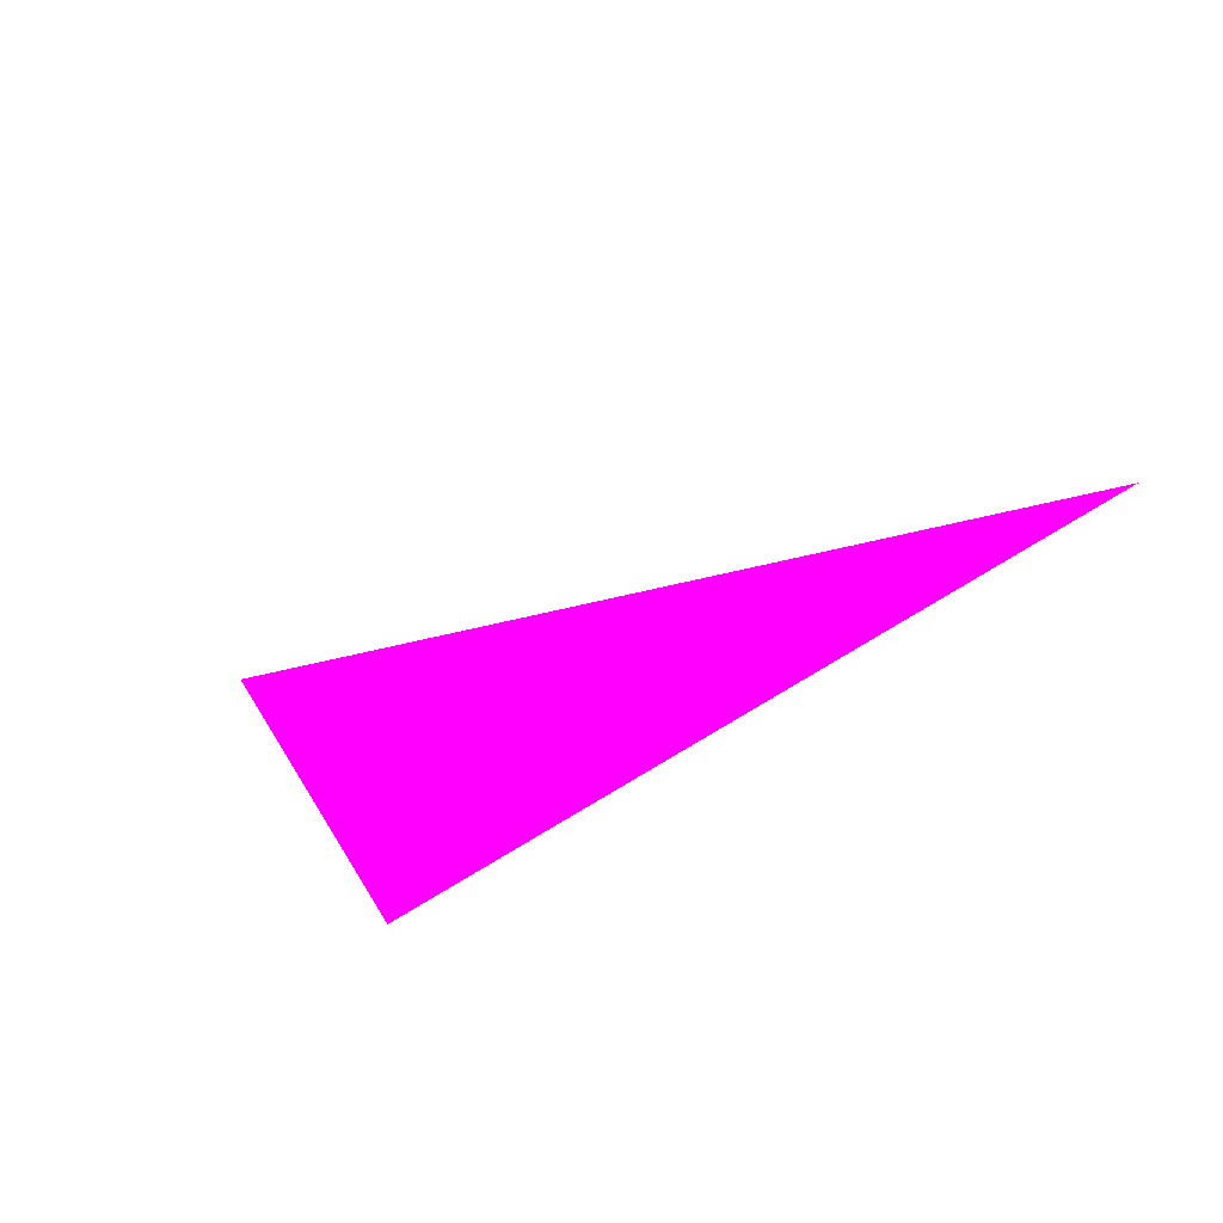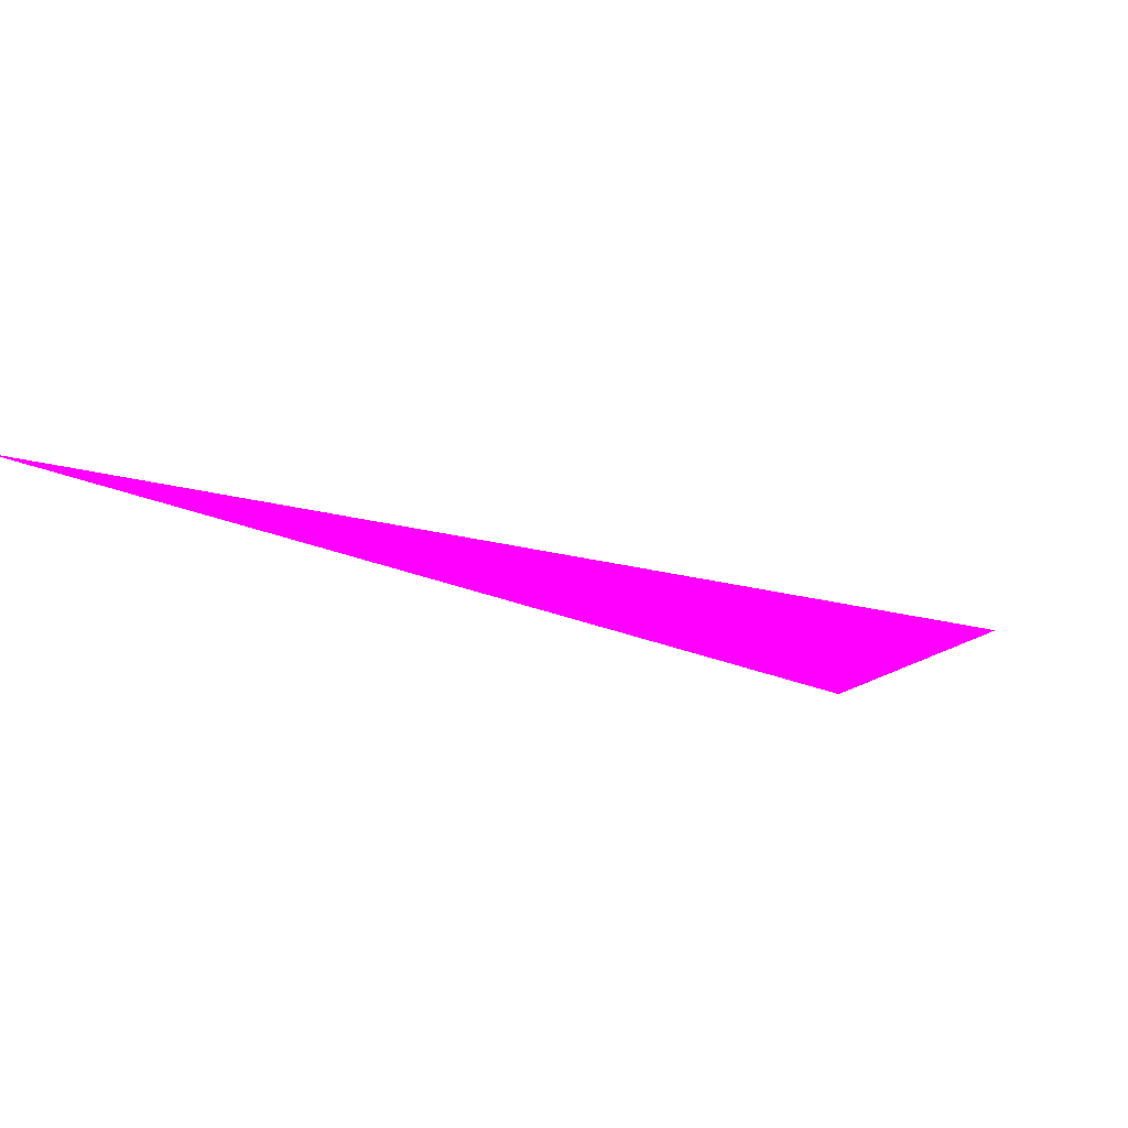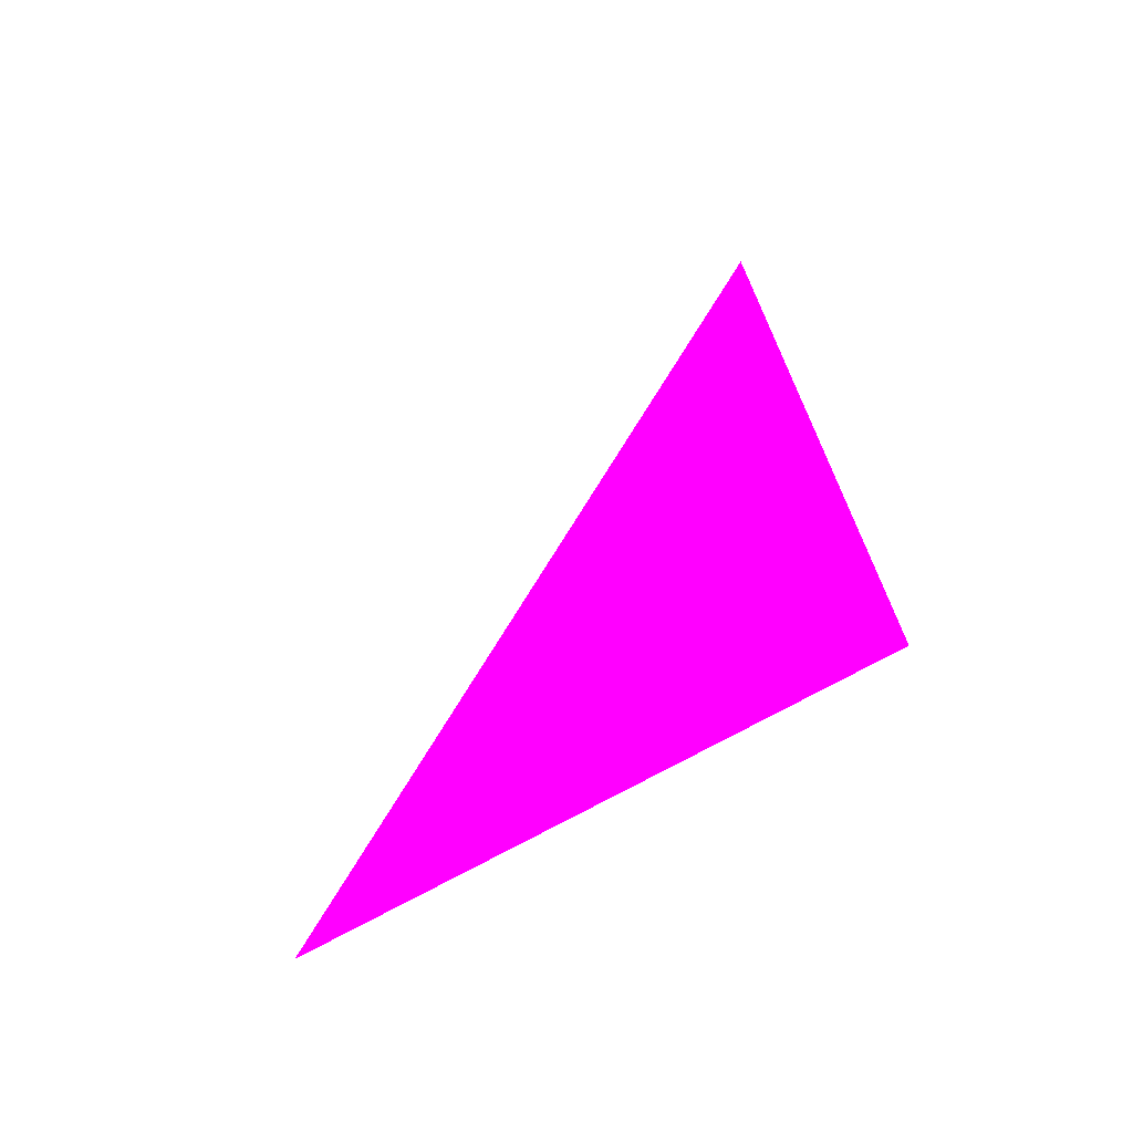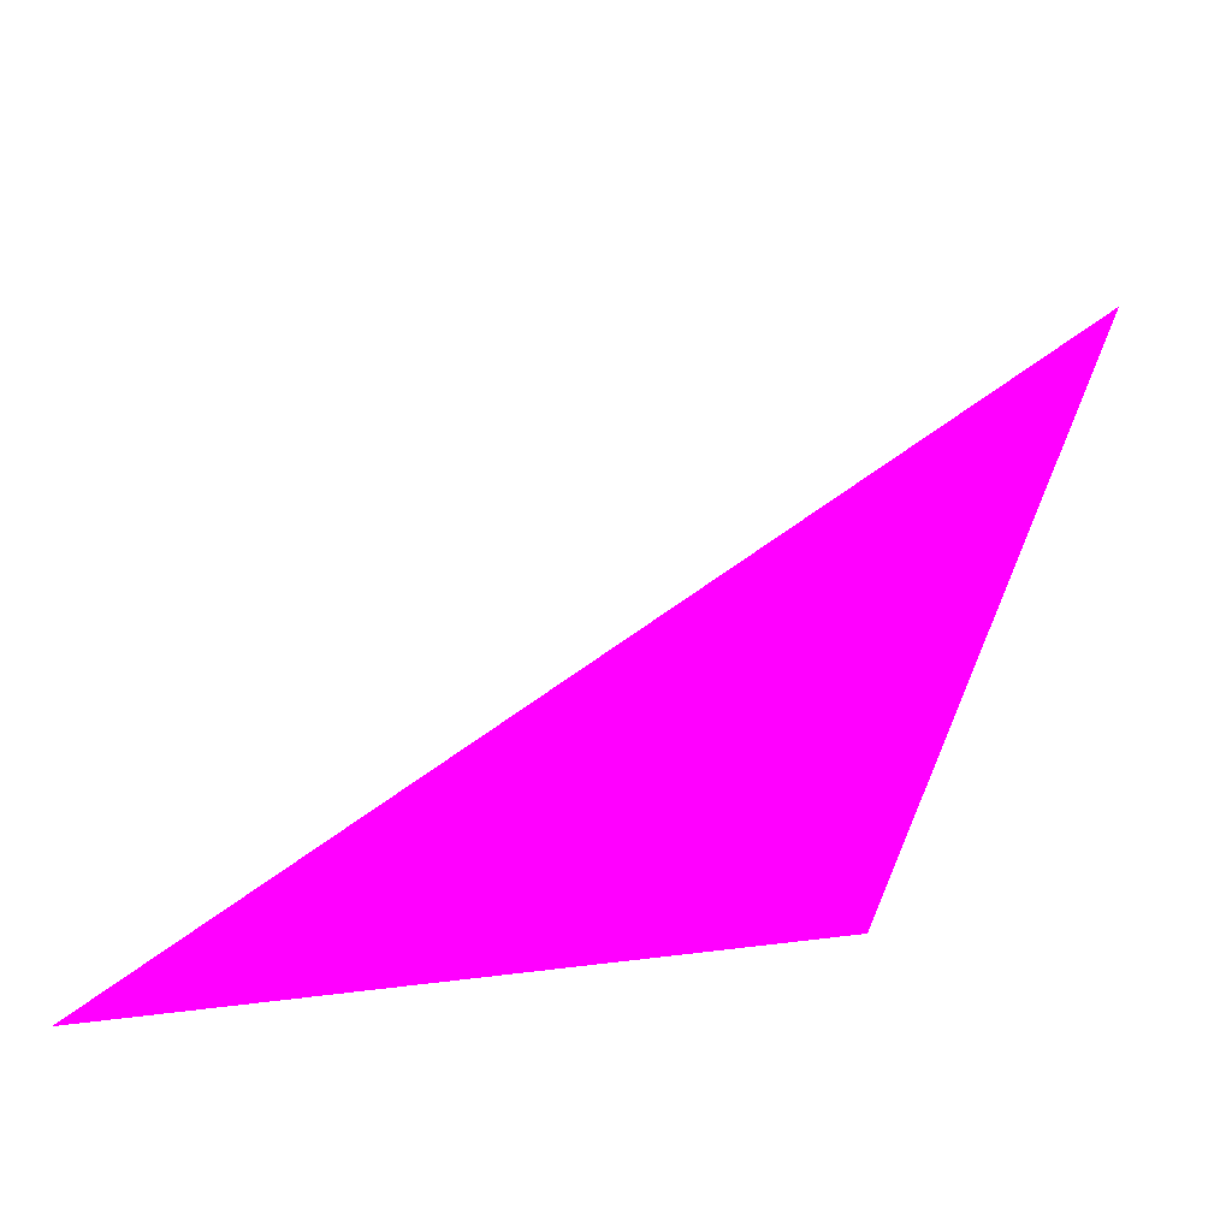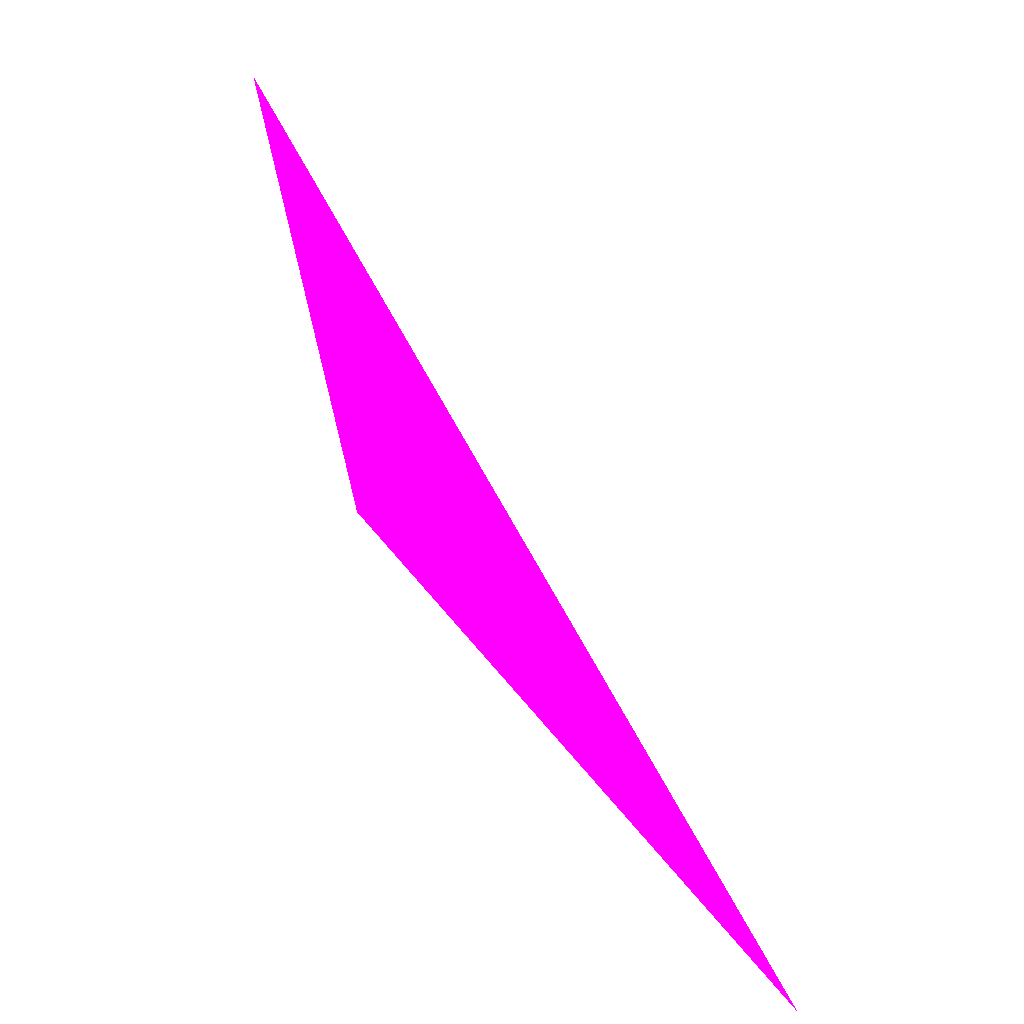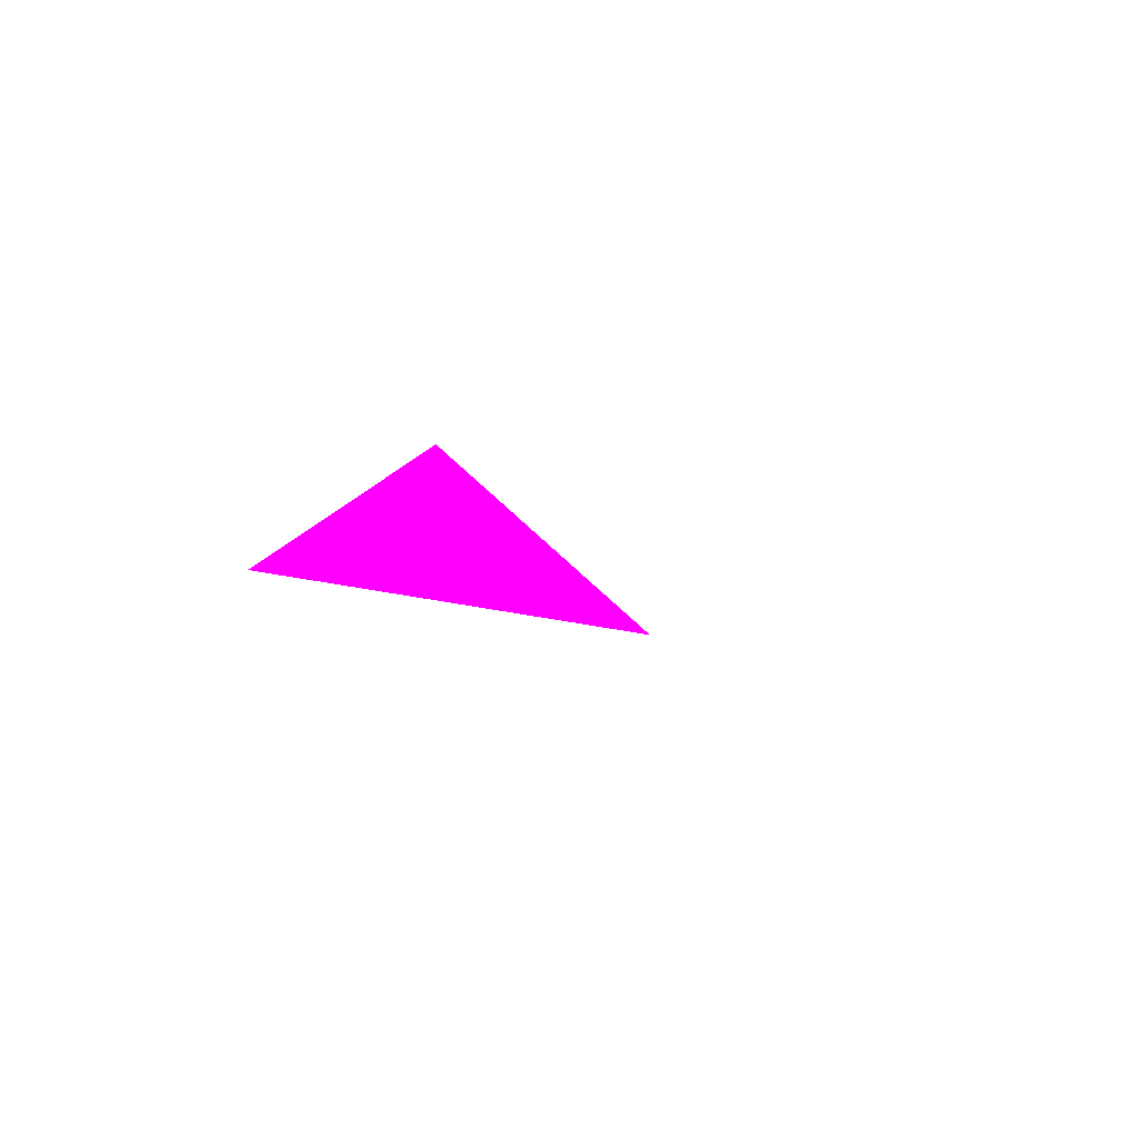
<metadata>
{"format":"obj","ext":"obj","renderer":"f3d","projection":"perspective","resolution":1024,"background":"white","views":[{"elev":-56.4,"azim":-143.9,"up":"+Y"},{"elev":-79.3,"azim":-16.4,"up":"+Y"},{"elev":46.2,"azim":-33.0,"up":"+Z"},{"elev":1.9,"azim":-17.9,"up":"+Y"},{"elev":-61.0,"azim":126.1,"up":"+Y"},{"elev":-9.7,"azim":131.8,"up":"+Z"}]}
</metadata>
<code>
o geometry_0
v 6.125e+05 5.855e+06 664 1 0 1
v 6.125e+05 5.855e+06 664 1 0 1
v 6.125e+05 5.855e+06 664 1 0 1
f 3 2 1
f 2 3 1

</code>
